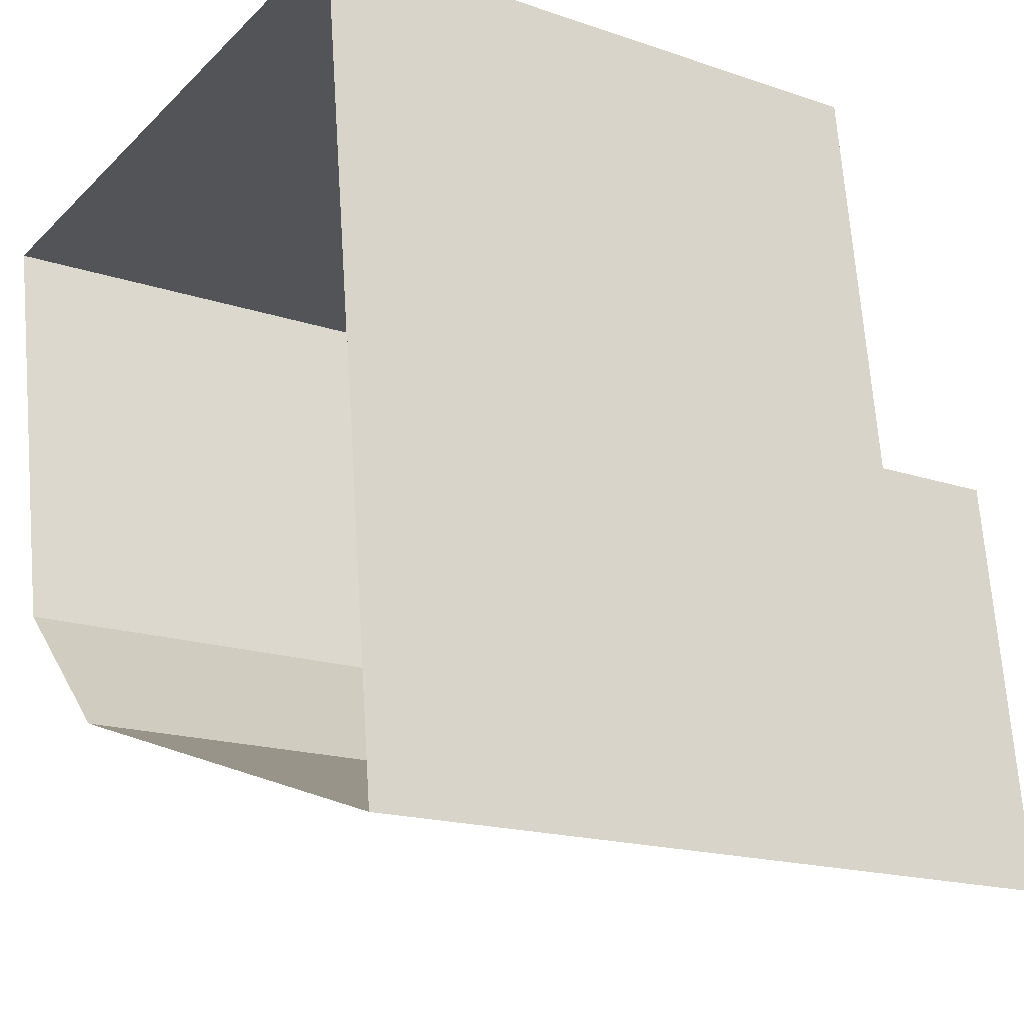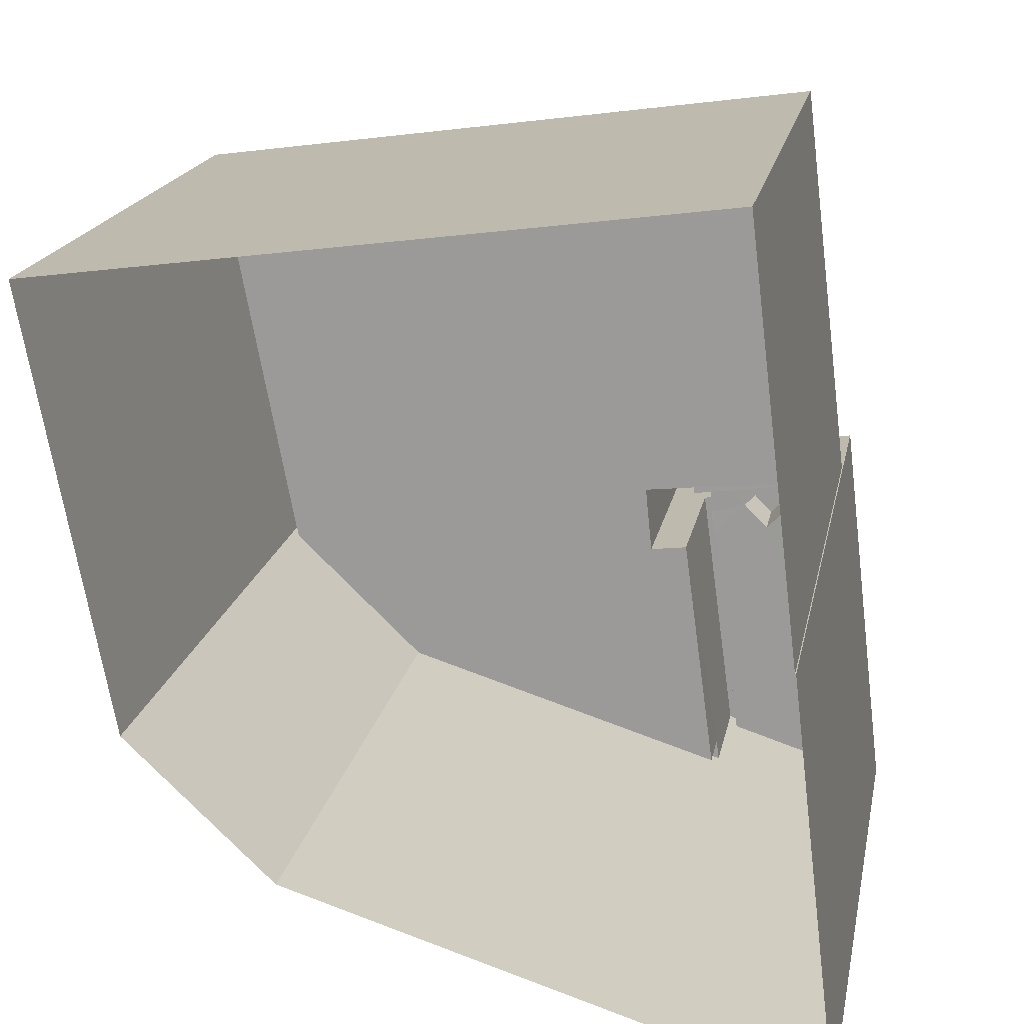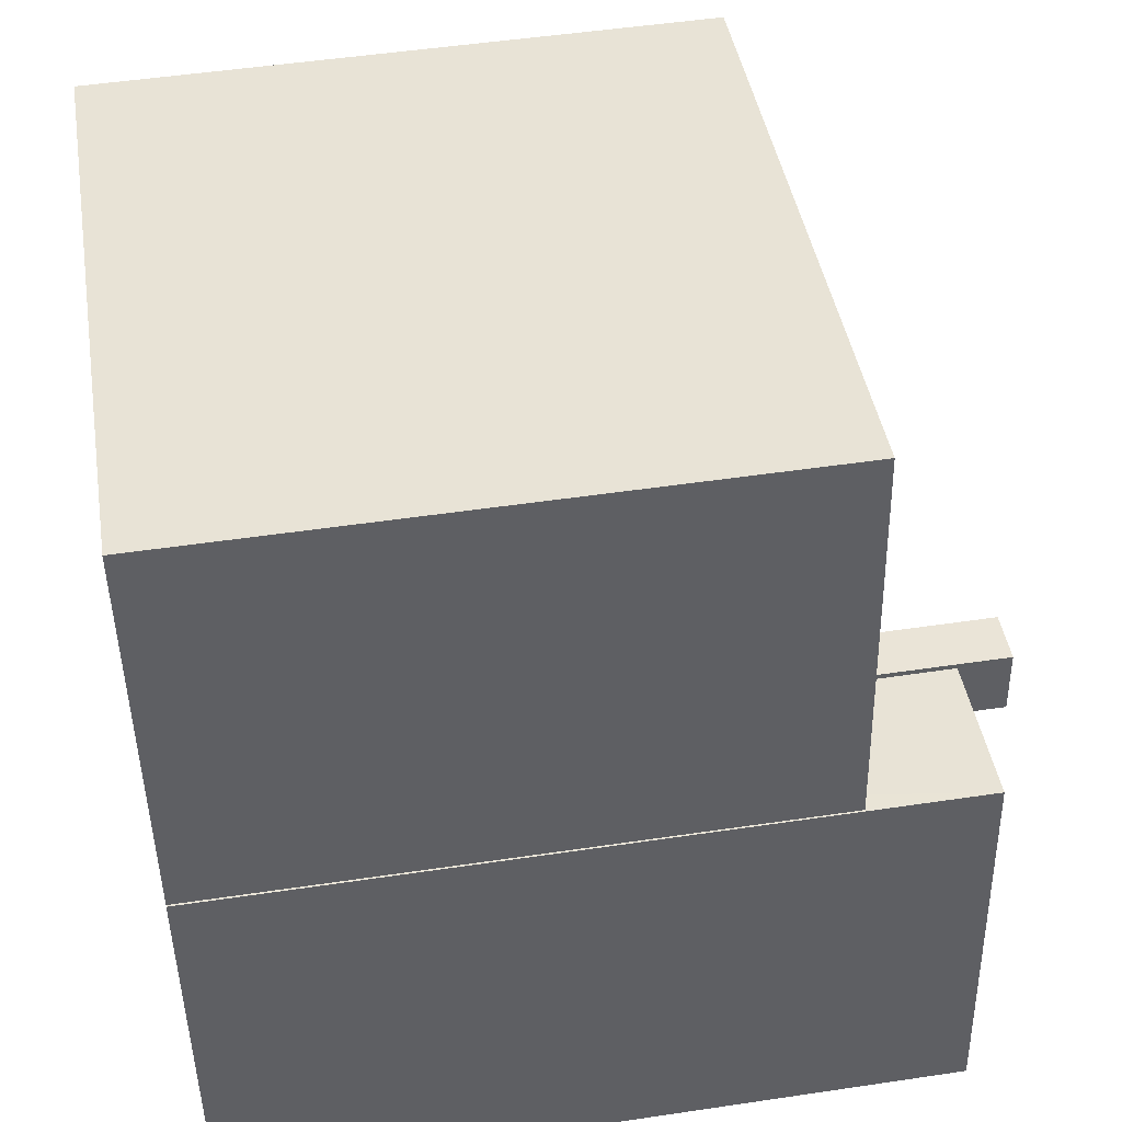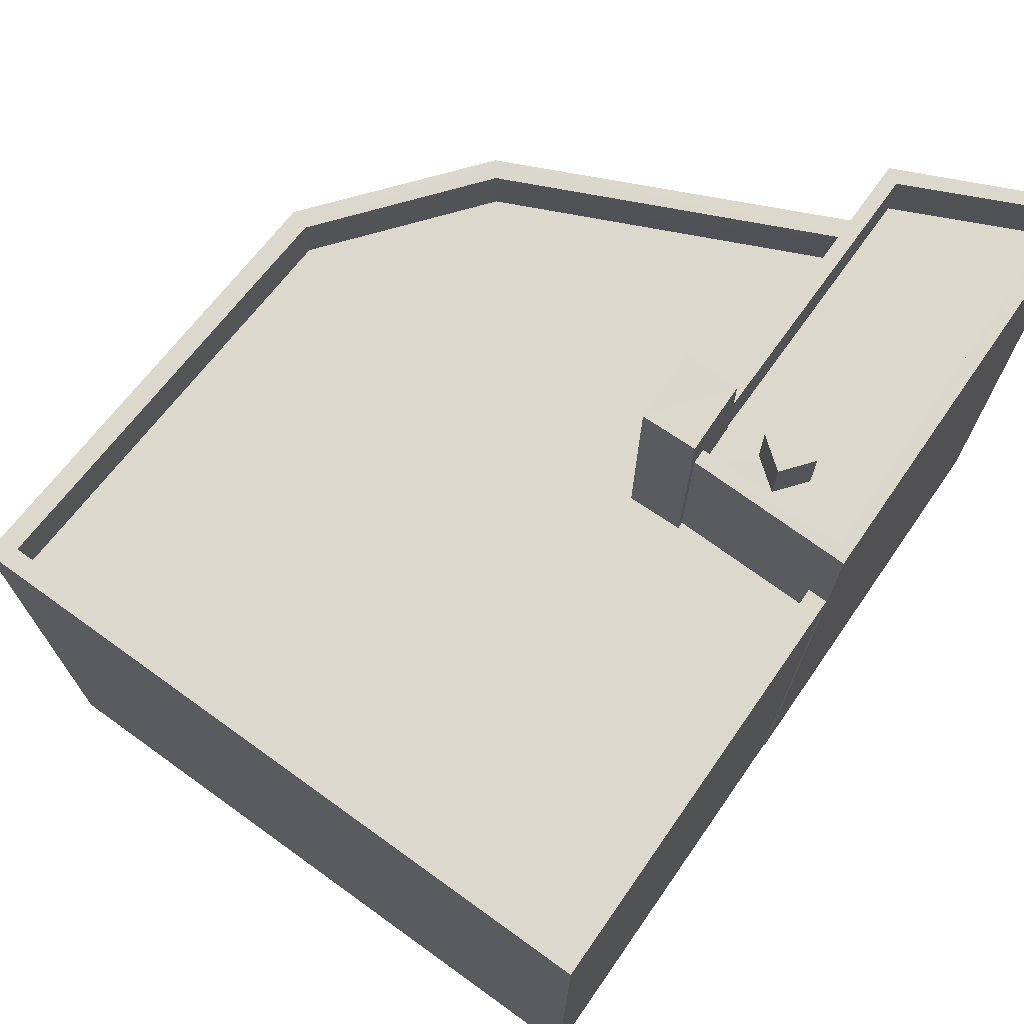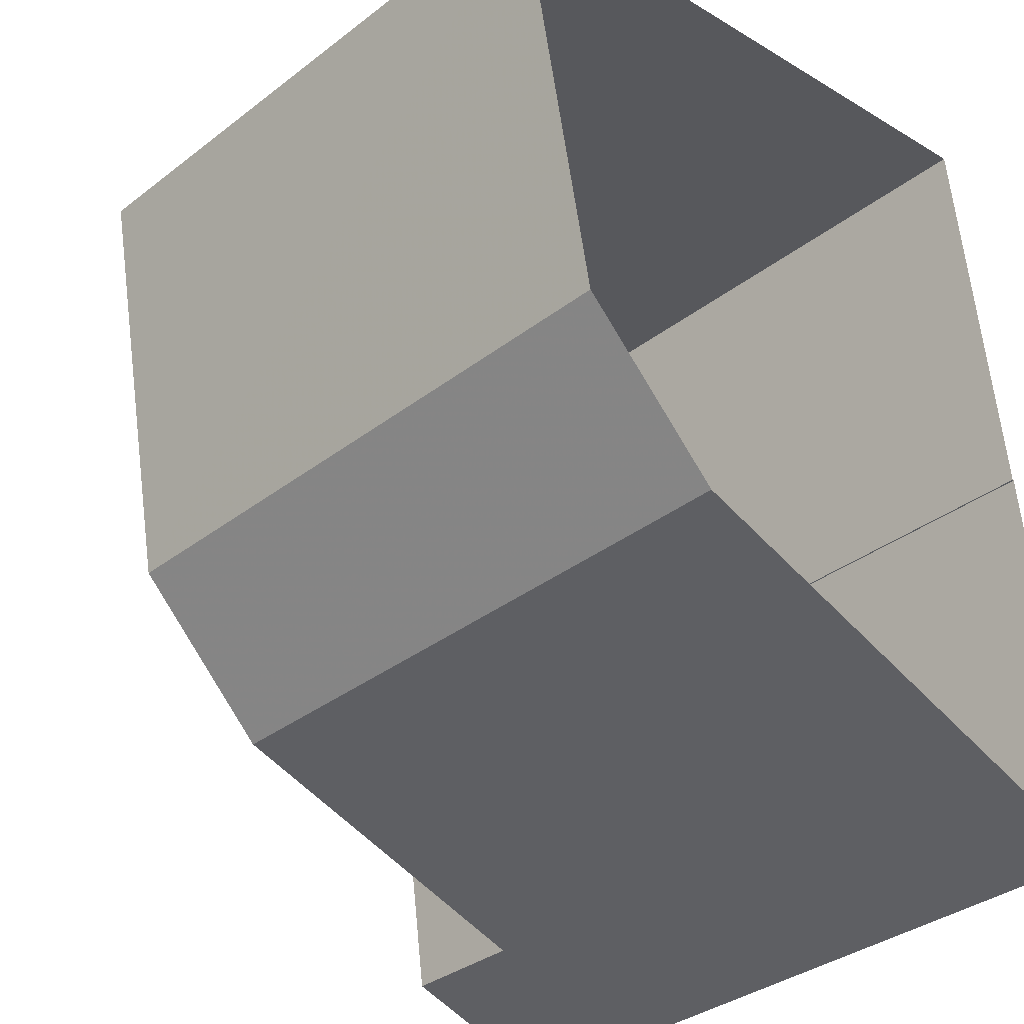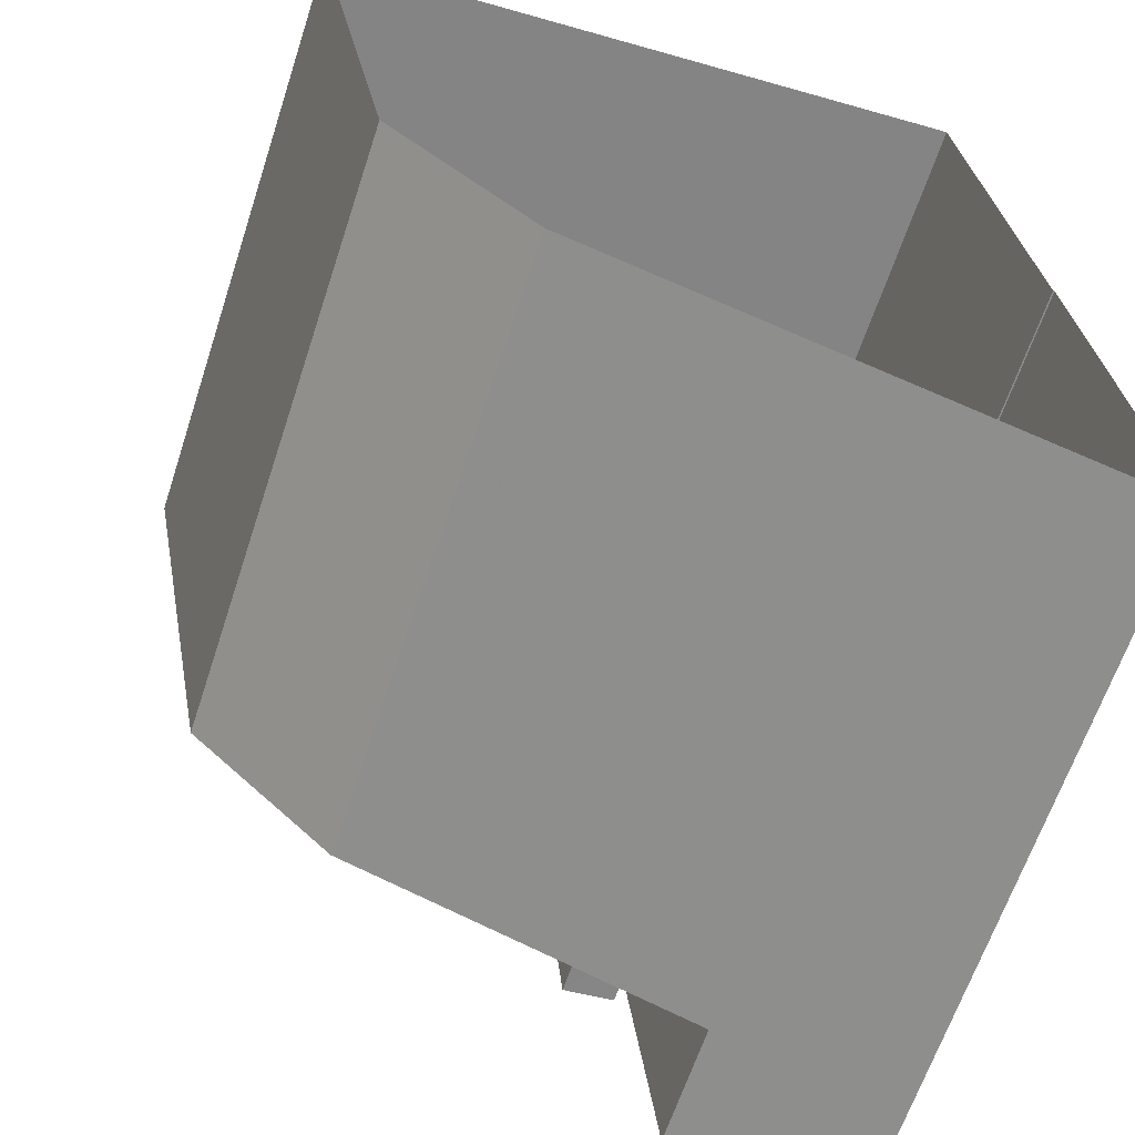
<metadata>
{"format":"obj","ext":"obj","renderer":"f3d","projection":"perspective","resolution":1024,"background":"white","views":[{"elev":-17.0,"azim":-124.7,"up":"+Y"},{"elev":18.3,"azim":-169.2,"up":"+Y"},{"elev":50.2,"azim":-99.3,"up":"+Y"},{"elev":72.7,"azim":-152.0,"up":"+Z"},{"elev":-34.8,"azim":135.7,"up":"+Y"},{"elev":-63.4,"azim":161.9,"up":"+Y"}]}
</metadata>
<code>
v -8.895e+04 -9.899e+04 7.954
v -8.894e+04 -9.899e+04 7.954
v -8.895e+04 -9.9e+04 7.954
v -8.894e+04 -9.9e+04 7.953
v -8.895e+04 -9.9e+04 7.954
v -8.895e+04 -9.9e+04 7.954
v -8.894e+04 -9.9e+04 7.953
v -8.895e+04 -9.9e+04 21.55
v -8.895e+04 -9.9e+04 21.55
v -8.895e+04 -9.9e+04 21.55
v -8.895e+04 -9.9e+04 21.55
v -8.895e+04 -9.9e+04 21.55
v -8.895e+04 -9.9e+04 21.55
v -8.895e+04 -9.9e+04 21.55
v -8.895e+04 -9.9e+04 21.55
v -8.895e+04 -9.9e+04 21.55
v -8.895e+04 -9.9e+04 21.55
v -8.895e+04 -9.9e+04 21.62
v -8.895e+04 -9.9e+04 21.62
v -8.895e+04 -9.9e+04 21.62
v -8.895e+04 -9.9e+04 21.62
v -8.895e+04 -9.9e+04 20.55
v -8.895e+04 -9.9e+04 20.55
v -8.895e+04 -9.9e+04 20.55
v -8.895e+04 -9.9e+04 20.55
v -8.895e+04 -9.9e+04 20.55
v -8.895e+04 -9.9e+04 20.55
v -8.895e+04 -9.9e+04 20.55
v -8.895e+04 -9.9e+04 20.55
v -8.895e+04 -9.9e+04 20.55
v -8.895e+04 -9.9e+04 20.55
v -8.895e+04 -9.9e+04 20.55
v -8.895e+04 -9.9e+04 20.55
v -8.894e+04 -9.9e+04 18.24
v -8.894e+04 -9.9e+04 18.24
v -8.895e+04 -9.9e+04 18.24
v -8.895e+04 -9.9e+04 18.24
v -8.895e+04 -9.9e+04 18.24
v -8.894e+04 -9.899e+04 18.24
v -8.895e+04 -9.899e+04 18.24
v -8.895e+04 -9.9e+04 18.24
v -8.895e+04 -9.9e+04 18.24
v -8.895e+04 -9.9e+04 18.24
v -8.895e+04 -9.9e+04 18.24
v -8.894e+04 -9.9e+04 19.24
v -8.894e+04 -9.9e+04 19.24
v -8.894e+04 -9.9e+04 19.24
v -8.895e+04 -9.9e+04 19.24
v -8.895e+04 -9.9e+04 19.24
v -8.894e+04 -9.899e+04 19.24
v -8.894e+04 -9.899e+04 19.24
v -8.895e+04 -9.899e+04 19.24
v -8.895e+04 -9.9e+04 19.24
v -8.895e+04 -9.899e+04 19.24
v -8.895e+04 -9.9e+04 19.24
v -8.894e+04 -9.9e+04 19.24
v -8.895e+04 -9.9e+04 22.52
v -8.895e+04 -9.9e+04 22.52
v -8.895e+04 -9.9e+04 22.52
v -8.895e+04 -9.9e+04 22.52
f 1 2 3
f 2 4 3
f 5 3 6
f 3 4 7
f 6 3 7
f 8 9 10
f 8 11 12
f 11 13 12
f 14 15 16
f 14 16 13
f 10 9 17
f 11 14 13
f 8 10 11
f 18 19 20
f 21 18 20
f 22 23 24
f 25 26 27
f 25 28 26
f 23 29 24
f 28 25 30
f 29 30 24
f 30 25 24
f 23 22 31
f 32 31 27
f 33 32 26
f 32 27 26
f 31 22 27
f 34 35 36
f 37 34 38
f 35 39 36
f 36 39 40
f 37 38 41
f 42 43 40
f 44 43 42
f 43 36 40
f 38 34 36
f 45 46 47
f 48 47 49
f 45 50 51
f 51 50 52
f 53 54 52
f 55 54 53
f 47 56 49
f 47 46 56
f 54 51 52
f 46 45 51
f 57 58 59
f 60 57 59
f 14 11 30
f 29 14 30
f 55 16 44
f 16 55 13
f 13 53 5
f 42 55 44
f 5 53 3
f 55 53 13
f 47 48 7
f 7 48 6
f 6 48 12
f 48 8 12
f 51 40 39
f 51 54 40
f 57 38 36
f 57 60 38
f 16 43 44
f 43 16 58
f 32 59 15
f 31 32 15
f 59 58 15
f 15 58 16
f 42 40 54
f 55 42 54
f 56 35 34
f 56 46 35
f 9 41 38
f 38 60 9
f 33 17 32
f 32 17 59
f 9 60 59
f 17 9 59
f 52 2 1
f 52 50 2
f 30 10 28
f 30 11 10
f 24 25 20
f 19 24 20
f 29 23 14
f 23 31 15
f 23 15 14
f 3 52 1
f 3 53 52
f 18 27 22
f 18 21 27
f 57 43 58
f 57 36 43
f 12 13 5
f 6 12 5
f 49 56 34
f 37 49 34
f 33 26 17
f 17 26 10
f 26 28 10
f 27 21 20
f 25 27 20
f 45 4 2
f 50 45 2
f 18 24 19
f 18 22 24
f 47 7 4
f 45 47 4
f 51 39 35
f 46 51 35
f 37 41 49
f 48 49 8
f 8 49 9
f 49 41 9

</code>
